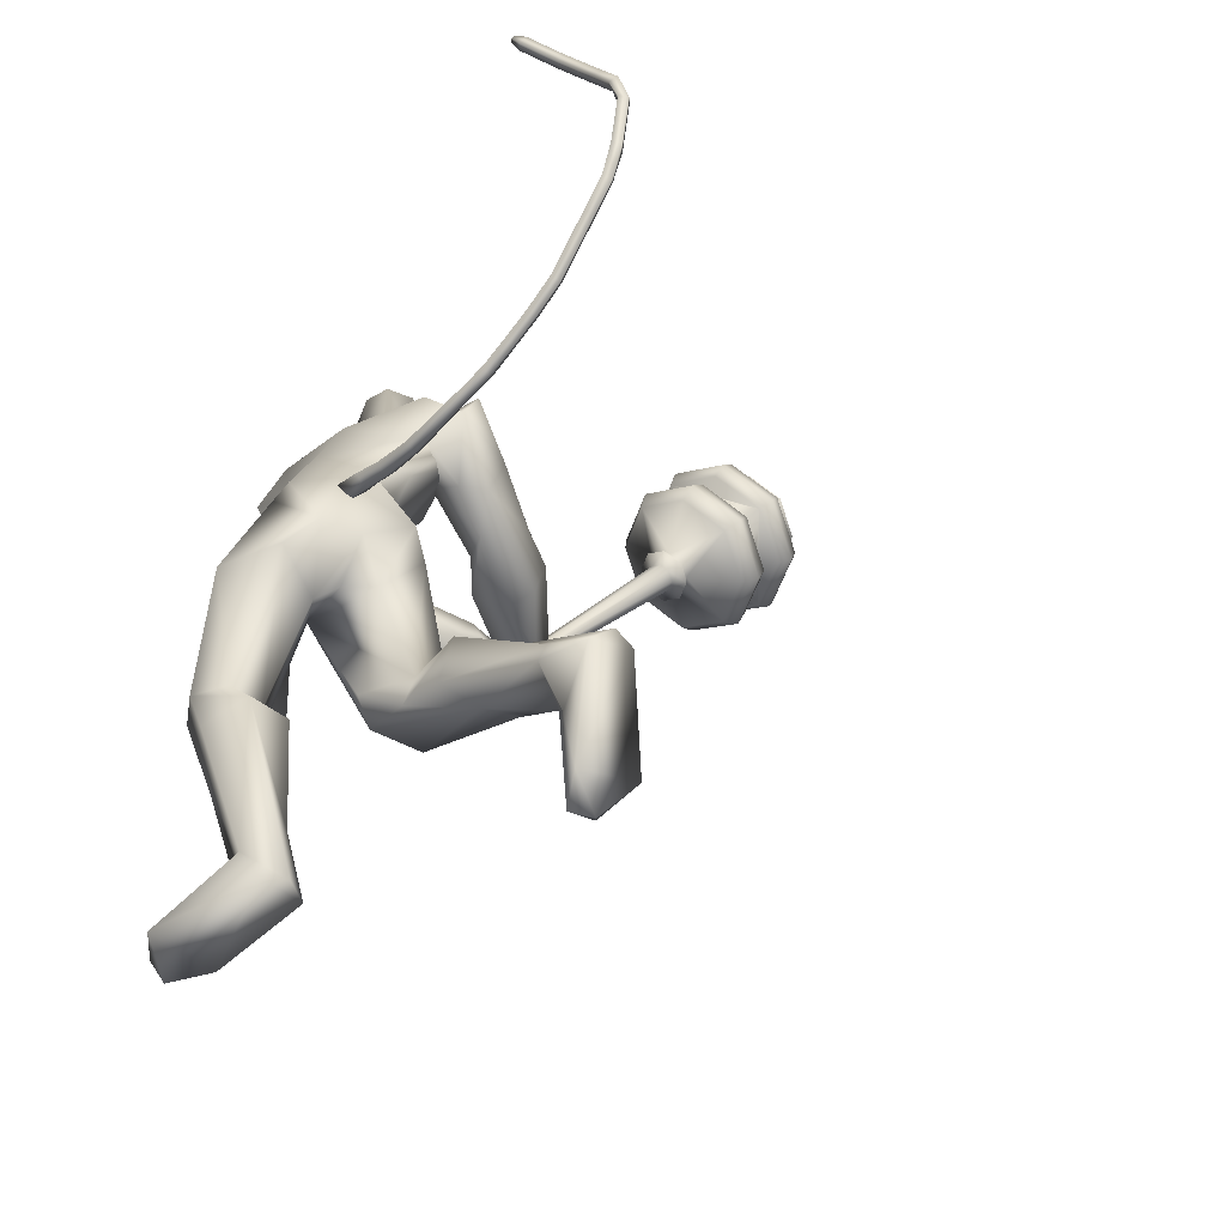
<metadata>
{"format":"obj","ext":"obj","renderer":"f3d","projection":"perspective","resolution":1024,"background":"white","views":[{"elev":-34.3,"azim":-132.8,"up":"+Z"}]}
</metadata>
<code>
o body.001_mesh15-geometry.001
v 0.1513 -0.1759 0.8346
v 0.5484 -0.06724 0.8337
v 0.164 -0.1507 0.7704
v 0.5733 -0.1455 1.058
v 0.5744 -0.3123 1.084
v 0.7663 -0.1457 0.9939
v 0.7729 -0.2903 1.02
v 0.7779 -0.3501 0.9333
v 0.5992 -0.3984 0.92
v -0.1001 -0.2321 0.7964
v 0.4776 -0.1894 0.7571
v 0.7798 -0.1078 0.8714
v 1.009 -0.1552 0.9043
v 0.9298 -0.03722 0.9536
v 0.8584 -0.2355 1.543
v 0.8919 -0.06866 1.378
v 0.8216 -0.1602 1.638
v 0.8853 0.01469 1.555
v 1.007 0.03973 1.847
v 0.8885 0.19 1.54
v 1.177 0.135 1.872
v 1.27 0.1324 1.842
v 1.028 -0.0998 1.966
v 1.031 -0.1825 1.882
v 1.004 -0.362 1.431
v 0.9569 -0.379 1.038
v 0.9011 -0.2969 0.8266
v 0.44 -0.3182 0.7607
v 0.1132 -0.3129 0.7394
v 0.1914 -0.2651 0.6485
v -0.09106 -0.3185 0.765
v 0.05346 -0.4843 0.4184
v 0.05523 -0.2122 0.3608
v 0.09339 -0.3305 0.2538
v 0.1465 -0.2613 0.269
v 0.1498 -0.3832 0.2855
v 0.09567 -0.1967 0.5718
v 1.196 -0.2517 1.517
v 1.285 -0.1336 1.459
v 1.193 0.000151 1.35
v 1.292 -0.005905 1.404
v 1.344 -0.0155 1.546
v 1.087 -0.2425 1.855
v 1.216 -0.2975 1.798
v 1.004 -0.2669 2.014
v 1.245 -0.02365 2.11
v 1.413 -0.06104 2.006
v 1.449 -0.1893 1.901
v 1.575 -0.2571 2.071
v 1.55 -0.1389 2.084
v 1.542 -0.3702 2.053
v 1.636 -0.284 1.977
v 1.677 -0.07621 2.142
v 1.732 -0.2831 1.97
v 1.732 -0.1398 2.229
v 1.613 -0.2459 2.273
v 1.567 -0.116 2.277
v 1.424 -0.3444 2.506
v 1.324 -0.3647 2.532
v 1.31 -0.1785 2.356
v 0.9748 -0.2921 2.186
v 0.9927 -0.4134 2.19
v 1.038 -0.4642 2.151
v 1.343 -0.1323 1.81
v 1.308 0.2493 1.572
v 1.353 0.1206 1.5
v 1.003 0.008308 1.399
v 1.045 0.08618 1.333
v 1.004 0.2564 1.463
v 1.511 -0.3924 2.018
v 1.257 -0.521 2.072
v 0.9918 -0.4682 2.245
v 1.321 -0.4908 2.24
v 0.8932 -0.4888 2.356
v 1.231 -0.4853 2.312
v 1.029 -0.4367 2.396
v 1.28 -0.4529 2.512
v 0.9862 -0.2945 2.375
v 1.338 -0.5374 2.454
v 1.415 -0.515 2.356
v 1.492 -0.4074 2.451
v 1.536 -0.457 2.406
v 1.522 -0.3899 2.606
v 1.458 -0.3823 2.687
v 1.345 -0.3933 2.681
v 1.459 -0.4099 2.263
v 1.604 -0.2905 2.115
v 1.624 -0.416 2.137
v 1.738 -0.4458 2.16
v 1.657 -0.5395 1.899
v 1.696 -0.5952 2.02
v 1.589 -0.6325 1.866
v 1.693 -0.3941 1.864
v 1.694 -0.6438 1.755
v 1.816 -0.6534 1.777
v 1.855 -0.7274 1.961
v 1.876 -0.5214 1.972
v 1.801 -0.2888 2.109
v 1.724 -0.2034 2.225
v 1.793 -0.5874 2.045
v 1.635 -0.694 2.053
v 1.736 -0.7283 2.081
v 1.516 -0.9198 1.884
v 1.595 -1.101 1.805
v 1.663 -0.9685 1.839
v 1.535 -1.005 1.98
v 1.648 -1.163 1.758
v 1.696 -1.164 1.816
v 1.701 -1.167 1.882
v 1.652 -1.073 1.999
v 1.461 -1.034 1.842
v 1.479 -1.201 1.858
v 1.562 -1.106 1.906
v 1.509 -1.3 1.938
v 1.68 -1.203 1.94
v 1.523 -1.305 1.819
v 1.616 -1.271 1.822
v 1.612 -1.266 1.981
v 1.606 -1.288 1.88
v 1.496 -1.331 1.873
v 1.555 -1.241 1.764
v 1.325 -0.5003 2.682
v 1.386 -0.5858 2.401
v 1.476 -0.5496 2.342
v 1.559 -0.5552 2.394
v 1.474 -0.62 2.39
v 1.482 -0.6226 2.461
v 1.459 -0.6504 2.538
v 1.333 -0.5675 2.602
v 1.502 -0.5949 2.488
v 1.564 -0.5497 2.456
v 1.598 -0.5201 2.543
v 1.585 -0.4829 2.653
v 1.556 -0.6178 2.613
v 1.43 -0.6404 2.646
v 1.551 -0.6102 2.532
v 1.556 -0.6119 2.455
v 1.114 -0.4451 2.106
v 1.125 -0.5672 2.2
v 0.8409 -0.3619 2.256
v 0.9815 -0.4682 2.058
v 1.017 -0.6061 1.929
v 0.9229 -0.5592 2.051
v 1.165 -0.683 1.941
v 1.088 -0.6881 2.235
v 1.003 -0.8235 2.044
v 1.124 -0.825 2.093
v 1.094 -0.9877 2.01
v 1.053 -0.8976 1.834
v 1.147 -0.8433 1.784
v 1.27 -0.7824 1.868
v 0.9079 -0.6201 2.196
v 0.8494 -0.4383 2.367
v 1.2 -0.7597 2.056
v 1.297 -0.8611 2.05
v 1.228 -0.9425 2.096
v 1.315 -1.139 1.819
v 1.424 -1.006 1.86
v 1.467 -1.086 1.969
v 1.392 -1.137 1.991
v 1.43 -1.309 1.852
v 1.416 -1.308 1.786
v 1.437 -1.279 1.721
v 1.445 -1.195 1.76
v 1.479 -1.185 1.834
v 1.509 -1.171 1.893
v 1.542 -1.313 1.937
v 1.478 -1.317 1.899
v 1.547 -1.332 1.766
v 1.635 -1.295 1.74
v 1.602 -1.253 1.918
v 1.671 -1.278 1.849
v 1.683 -1.292 1.784
v 1.578 -1.334 1.818
v 1.557 -1.273 1.7
v 1.184 0.1556 0.9377
v 1.178 0.3011 0.96
v 1.202 0.3756 1.408
v 1.417 0.2917 0.9188
v 1.436 0.1505 1.019
v 1.333 0.03781 1.002
v 1.29 0.1092 0.8698
v 1.025 0.1575 0.8201
v 1.189 0.06686 0.6742
v 0.9609 0.1768 0.3724
v 1.013 0.1486 0.3311
v 0.9078 0.1336 0.1128
v 0.8456 0.2327 0.1324
v 0.8792 0.3167 0.1243
v 1.274 0.1835 -0.001786
v 1.254 0.4587 0.03324
v 1.394 0.2904 -0.03366
v 1.408 0.3412 0.03106
v 1.02 0.3081 0.2741
v 1.014 0.3254 0.8319
v 1.164 0.4022 0.755
v 1.314 0.358 0.9569
v 1.218 0.1843 0.5761
v 1.196 0.3142 0.541
v 1.136 0.2544 0.2784
v 1.131 0.1817 0.1585
v 1.406 0.2189 0.01731
v -0.08244 -0.1375 0.7245
v 1.378 0.009058 1.724
v 1.363 -0.05468 1.714
v 1.439 0.07656 0.7309
v 1.407 -0.1016 0.6874
v 1.33 0.02937 1.724
v 1.344 0.1251 0.7309
v 1.483 -0.5394 2.719
f 1 2 3
f 4 2 1
f 4 5 6
f 6 5 7
f 5 8 7
f 5 9 8
f 4 1 5
f 5 1 10
f 2 11 3
f 12 11 2
f 12 13 11
f 12 14 13
f 6 14 12
f 15 6 7
f 15 16 6
f 16 15 17
f 17 15 25
f 15 7 25
f 7 26 25
f 7 8 26
f 8 27 26
f 9 27 8
f 9 28 27
f 29 28 9
f 29 30 28
f 31 32 29
f 33 32 31
f 33 34 32
f 33 35 34
f 35 30 36
f 37 30 35
f 29 36 30
f 36 29 32
f 32 34 36
f 35 36 34
f 3 30 37
f 11 30 3
f 28 30 11
f 27 28 11
f 27 11 13
f 25 26 27
f 25 27 38
f 39 38 27
f 41 39 40
f 42 39 41
f 38 39 42
f 24 43 45
f 23 24 45
f 46 19 23
f 46 21 19
f 47 21 46
f 47 48 21
f 47 49 48
f 50 49 47
f 50 51 49
f 50 52 51
f 53 52 50
f 53 54 52
f 55 53 56
f 53 57 56
f 57 53 50
f 57 59 58
f 59 57 60
f 57 50 60
f 60 50 46
f 50 47 46
f 61 46 23
f 23 45 62
f 62 45 63
f 63 45 43
f 63 43 44
f 44 42 64
f 44 43 42
f 65 42 66
f 42 41 66
f 66 41 40
f 67 68 40
f 68 67 18
f 18 67 16
f 67 40 16
f 40 39 13
f 39 27 13
f 40 13 14
f 6 40 14
f 16 40 6
f 18 16 17
f 20 178 69
f 21 48 22
f 22 48 64
f 70 64 48
f 70 44 64
f 71 44 70
f 71 63 44
f 62 63 72
f 71 72 63
f 73 72 71
f 73 74 72
f 75 74 73
f 75 76 74
f 77 76 75
f 77 78 76
f 78 60 61
f 59 60 78
f 59 78 77
f 77 75 79
f 79 75 73
f 79 73 80
f 81 80 73
f 81 82 80
f 58 83 81
f 84 83 58
f 85 84 58
f 85 58 59
f 58 81 86
f 81 73 86
f 86 73 99
f 73 87 99
f 73 71 87
f 87 71 70
f 49 87 70
f 88 87 49
f 87 88 89
f 90 91 88
f 90 92 91
f 93 92 90
f 94 92 93
f 93 95 94
f 95 54 97
f 54 95 93
f 93 90 51
f 90 88 51
f 51 88 49
f 93 51 52
f 52 54 93
f 54 98 97
f 54 53 98
f 53 55 98
f 98 55 99
f 99 55 56
f 99 56 86
f 58 86 56
f 56 57 58
f 87 89 99
f 98 99 89
f 97 98 89
f 89 88 91
f 89 91 100
f 100 91 101
f 92 101 91
f 96 100 102
f 97 100 96
f 97 89 100
f 95 97 96
f 100 101 102
f 92 103 101
f 94 103 92
f 94 104 103
f 94 105 104
f 95 105 94
f 95 96 105
f 102 101 106
f 103 106 101
f 206 209 204
f 104 105 107
f 105 108 107
f 105 109 108
f 105 96 109
f 96 110 109
f 96 102 110
f 102 106 110
f 111 112 106
f 113 112 111
f 106 112 113
f 110 106 113
f 110 113 114
f 113 115 114
f 104 113 103
f 108 113 104
f 113 108 116
f 108 117 116
f 108 109 117
f 109 110 115
f 115 110 118
f 110 114 118
f 115 118 114
f 109 115 119
f 115 120 119
f 113 120 115
f 113 109 120
f 113 116 109
f 109 116 117
f 109 119 120
f 104 121 108
f 104 107 121
f 108 121 107
f 103 113 111
f 103 111 106
f 49 70 48
f 85 59 77
f 85 77 122
f 122 77 129
f 77 79 129
f 80 123 79
f 80 124 123
f 125 124 82
f 125 126 124
f 127 126 125
f 123 127 128
f 126 123 124
f 127 123 126
f 79 123 128
f 79 128 129
f 128 127 130
f 130 127 131
f 131 127 125
f 131 125 82
f 82 124 80
f 82 132 131
f 81 132 82
f 81 83 132
f 83 133 132
f 133 134 132
f 135 128 134
f 129 128 135
f 136 128 130
f 134 128 136
f 134 136 132
f 130 137 136
f 131 137 130
f 131 136 137
f 132 136 131
f 60 46 61
f 61 23 62
f 61 62 138
f 138 62 139
f 139 62 72
f 76 153 74
f 76 140 153
f 78 140 76
f 78 61 140
f 140 61 141
f 61 138 141
f 142 141 138
f 141 142 143
f 142 138 144
f 144 138 139
f 146 147 145
f 146 148 147
f 149 148 146
f 142 150 149
f 150 142 151
f 142 144 151
f 143 142 149
f 149 146 143
f 143 146 152
f 146 145 152
f 152 145 74
f 72 74 145
f 152 74 153
f 143 152 140
f 140 152 153
f 140 141 143
f 72 145 139
f 144 139 154
f 145 154 139
f 145 147 154
f 147 155 154
f 147 156 155
f 148 156 147
f 151 154 155
f 144 154 151
f 149 157 148
f 149 150 157
f 150 151 158
f 151 155 158
f 158 155 159
f 156 159 155
f 156 160 159
f 148 160 156
f 148 161 160
f 157 161 148
f 157 162 161
f 163 162 157
f 164 165 162
f 164 158 165
f 150 158 164
f 150 164 157
f 164 163 157
f 160 166 159
f 160 167 166
f 161 167 160
f 161 168 167
f 162 169 161
f 162 170 169
f 165 170 162
f 165 161 170
f 158 166 165
f 166 171 159
f 158 171 166
f 158 159 171
f 166 168 165
f 166 172 168
f 167 172 166
f 172 167 168
f 165 168 173
f 168 174 173
f 161 174 168
f 161 173 174
f 165 173 161
f 161 169 170
f 175 162 163
f 164 162 175
f 164 175 163
f 68 176 40
f 69 176 68
f 69 177 176
f 69 178 177
f 66 179 65
f 66 180 179
f 40 180 66
f 40 181 180
f 176 181 40
f 176 182 181
f 183 182 176
f 183 184 182
f 185 184 183
f 185 186 184
f 185 187 186
f 188 187 185
f 189 187 188
f 189 190 187
f 191 190 189
f 191 192 190
f 191 194 193
f 189 194 191
f 189 188 194
f 195 188 185
f 188 195 194
f 195 196 194
f 183 195 185
f 195 197 196
f 195 177 197
f 195 176 177
f 195 183 176
f 177 178 197
f 178 179 197
f 178 65 179
f 182 180 181
f 198 180 182
f 179 180 198
f 196 197 179
f 196 179 199
f 179 198 199
f 198 186 200
f 186 201 200
f 186 187 201
f 187 190 201
f 201 190 202
f 190 192 202
f 193 200 202
f 194 200 193
f 194 199 200
f 194 196 199
f 199 198 200
f 200 201 202
f 191 193 192
f 202 192 193
f 184 186 198
f 182 184 198
f 69 68 20
f 18 20 68
f 37 35 33
f 203 37 33
f 3 37 203
f 1 3 203
f 10 1 203
f 203 31 10
f 203 33 31
f 31 29 10
f 10 29 5
f 5 29 9
f 4 6 12
f 4 12 2
f 205 206 204
f 205 207 206
f 205 208 209
f 205 209 207
f 207 209 206
f 204 208 205
f 129 135 122
f 84 85 210
f 122 135 210
f 134 133 210
f 133 83 84
f 133 84 210
f 85 122 210
f 135 134 210
f 209 208 204
f 19 18 17
f 19 20 18
f 21 20 19
f 20 21 22
f 23 19 17
f 17 24 23
f 17 25 24
f 43 38 42
f 24 38 43
f 24 25 38
f 64 42 65
f 20 22 178
f 22 65 178
f 22 64 65
o body_mesh15-geometry
v 0.9958 0.01426 1.743
v 0.7631 0.02722 1.722
v 0.9936 0.0631 1.792
v 0.7614 0.06705 1.762
v 0.9855 0.01477 1.841
v 0.7554 0.02763 1.801
v 0.9882 -0.03407 1.792
v 0.757 -0.01219 1.762
v 0.5975 0.03598 1.726
v 0.6018 0.06965 1.759
v 0.6025 0.03633 1.793
v 0.5982 0.00266 1.76
v 0.3346 0.03482 1.8
v 0.3402 0.06236 1.827
v 0.3511 0.03515 1.853
v 0.3456 0.007607 1.826
v 0.1317 0.01134 1.912
v 0.1422 0.04067 1.936
v 0.1591 0.01535 1.96
v 0.1486 -0.01398 1.937
v -0.07683 -0.01106 2.077
v -0.06018 0.01946 2.095
v -0.03617 -0.00453 2.114
v -0.05282 -0.03506 2.096
v -0.2243 -0.02524 2.279
v -0.2076 0.005284 2.296
v -0.1836 -0.01871 2.315
v -0.2003 -0.04924 2.298
v -0.3423 -0.0413 2.528
v -0.3156 -0.01371 2.535
v -0.2875 -0.04075 2.534
v -0.3143 -0.06833 2.528
v -0.3456 -0.06944 2.759
v -0.3188 -0.04186 2.765
v -0.2908 -0.0689 2.765
v -0.3175 -0.09648 2.758
v -0.2058 -0.07679 2.994
v -0.1781 -0.05712 2.975
v -0.1626 -0.09069 2.963
v -0.1903 -0.1104 2.982
v -0.04201 -0.04952 3.174
v -0.01725 -0.03044 3.151
v 0.001863 -0.06365 3.144
v -0.0229 -0.08273 3.167
v 0.08721 0.02104 3.312
v 0.1061 0.04171 3.285
v 0.1326 0.01334 3.282
v 0.1137 -0.007332 3.309
v 0.1271 0.03984 3.338
v 0.1383 0.05206 3.322
v 0.1539 0.03529 3.32
v 0.1428 0.02307 3.336
v -0.3021 -0.03272 2.385
v -0.2781 -0.05672 2.404
v -0.2614 -0.02619 2.421
v -0.2854 -0.002198 2.402
v -0.291 -0.07017 2.896
v -0.2755 -0.1037 2.884
v -0.2479 -0.08407 2.865
v -0.2634 -0.0505 2.877
v -0.344 -0.05537 2.643
v -0.3159 -0.08241 2.643
v -0.2891 -0.05483 2.649
v -0.3172 -0.02779 2.65
v 0.02794 0.000487 1.986
v 0.04479 -0.02483 2.011
v 0.05526 0.004503 2.034
v 0.03841 0.02982 2.01
v 0.231 0.02348 1.844
v 0.242 -0.003741 1.87
v 0.2477 0.02386 1.897
v 0.2367 0.05106 1.871
v -0.1506 -0.01815 2.178
v -0.1265 -0.04215 2.197
v -0.1099 -0.01162 2.214
v -0.1339 0.01238 2.195
v -0.1248 -0.0684 3.084
v -0.1057 -0.1016 3.077
v -0.08096 -0.08253 3.054
v -0.1001 -0.04931 3.061
v 0.02253 -0.02225 3.244
v 0.04895 -0.05042 3.241
v 0.06783 -0.02975 3.214
v 0.04139 -0.001453 3.217
v 0.4674 0.04332 1.751
v 0.468 0.01299 1.782
v 0.4719 0.04364 1.812
v 0.4713 0.07397 1.781
v 0.8849 0.02074 1.738
v 0.8772 0.06508 1.782
v 0.8646 0.0212 1.824
v 0.8723 -0.02313 1.781
f 299 212 300
f 300 214 301
f 212 218 222
f 302 218 299
f 301 216 302
f 211 213 215
f 295 296 226
f 218 216 221
f 216 214 221
f 214 212 220
f 279 280 230
f 296 297 225
f 297 298 225
f 298 295 224
f 275 276 234
f 280 281 229
f 281 282 229
f 282 279 228
f 283 284 238
f 276 277 233
f 277 278 233
f 278 275 232
f 263 264 242
f 284 285 237
f 285 286 237
f 286 283 236
f 271 272 246
f 264 265 241
f 265 266 241
f 266 263 240
f 267 268 250
f 272 273 245
f 273 274 245
f 274 271 244
f 287 288 254
f 268 269 249
f 269 270 249
f 270 267 248
f 291 292 258
f 288 289 253
f 289 290 253
f 290 287 252
f 255 258 262
f 292 293 257
f 293 294 257
f 294 291 256
f 260 259 261
f 258 257 261
f 257 256 261
f 256 255 260
f 235 238 264
f 238 237 265
f 237 236 265
f 236 235 266
f 243 246 268
f 246 245 269
f 245 244 269
f 244 243 270
f 239 242 272
f 242 241 273
f 241 240 273
f 240 239 274
f 227 230 276
f 230 229 277
f 229 228 277
f 228 227 278
f 223 226 280
f 226 225 281
f 225 224 281
f 224 223 282
f 231 234 284
f 234 233 285
f 233 232 285
f 232 231 286
f 247 250 288
f 250 249 289
f 249 248 289
f 248 247 290
f 251 254 292
f 254 253 293
f 253 252 293
f 252 251 294
f 219 222 296
f 222 221 297
f 221 220 297
f 220 219 298
f 211 299 300
f 213 300 301
f 217 302 211
f 215 301 217
f 212 214 300
f 214 216 301
f 219 212 222
f 218 212 299
f 216 218 302
f 217 211 215
f 223 295 226
f 222 218 221
f 214 220 221
f 212 219 220
f 227 279 230
f 226 296 225
f 298 224 225
f 295 223 224
f 231 275 234
f 230 280 229
f 282 228 229
f 279 227 228
f 235 283 238
f 234 276 233
f 278 232 233
f 275 231 232
f 239 263 242
f 238 284 237
f 286 236 237
f 283 235 236
f 243 271 246
f 242 264 241
f 266 240 241
f 263 239 240
f 247 267 250
f 246 272 245
f 274 244 245
f 271 243 244
f 251 287 254
f 250 268 249
f 270 248 249
f 267 247 248
f 255 291 258
f 254 288 253
f 290 252 253
f 287 251 252
f 259 255 262
f 258 292 257
f 294 256 257
f 291 255 256
f 259 262 261
f 262 258 261
f 256 260 261
f 255 259 260
f 263 235 264
f 264 238 265
f 236 266 265
f 235 263 266
f 267 243 268
f 268 246 269
f 244 270 269
f 243 267 270
f 271 239 272
f 272 242 273
f 240 274 273
f 239 271 274
f 275 227 276
f 276 230 277
f 228 278 277
f 227 275 278
f 279 223 280
f 280 226 281
f 224 282 281
f 223 279 282
f 283 231 284
f 284 234 285
f 232 286 285
f 231 283 286
f 287 247 288
f 288 250 289
f 248 290 289
f 247 287 290
f 291 251 292
f 292 254 293
f 252 294 293
f 251 291 294
f 295 219 296
f 296 222 297
f 220 298 297
f 219 295 298
f 213 211 300
f 215 213 301
f 302 299 211
f 301 302 217
o Cylinder_Cylinder.001
v 1.554 -1.036 1.71
v 1.458 -1.865 2.58
v 1.56 -1.05 1.697
v 1.472 -1.897 2.551
v 1.551 -1.062 1.684
v 1.451 -1.923 2.521
v 1.532 -1.065 1.679
v 1.408 -1.93 2.509
v 1.514 -1.057 1.684
v 1.368 -1.912 2.521
v 1.508 -1.043 1.697
v 1.355 -1.88 2.55
v 1.518 -1.031 1.71
v 1.376 -1.853 2.58
v 1.537 -1.028 1.715
v 1.419 -1.847 2.592
v 1.573 -1.006 1.698
v 1.583 -1.031 1.675
v 1.566 -1.052 1.652
v 1.533 -1.057 1.642
v 1.502 -1.043 1.651
v 1.492 -1.018 1.674
v 1.508 -0.9973 1.697
v 1.542 -0.9923 1.707
v 1.554 -0.9802 1.643
v 1.557 -0.988 1.635
v 1.552 -0.9945 1.628
v 1.541 -0.9961 1.625
v 1.532 -0.9917 1.628
v 1.529 -0.984 1.635
v 1.534 -0.9774 1.642
v 1.544 -0.9759 1.645
v 1.497 -1.86 2.624
v 1.522 -1.92 2.567
v 1.482 -1.972 2.511
v 1.4 -1.984 2.487
v 1.324 -1.95 2.51
v 1.299 -1.889 2.566
v 1.339 -1.838 2.623
v 1.421 -1.826 2.646
v 1.47 -1.902 2.639
v 1.488 -1.946 2.598
v 1.459 -1.984 2.557
v 1.399 -1.993 2.539
v 1.343 -1.968 2.556
v 1.325 -1.924 2.597
v 1.354 -1.886 2.638
v 1.414 -1.877 2.656
v 1.619 -1.885 2.81
v 1.684 -2.041 2.666
v 1.581 -2.173 2.52
v 1.37 -2.205 2.459
v 1.174 -2.117 2.518
v 1.109 -1.961 2.663
v 1.213 -1.828 2.808
v 1.424 -1.797 2.869
v 1.645 -1.915 2.879
v 1.719 -2.094 2.714
v 1.601 -2.245 2.548
v 1.359 -2.281 2.478
v 1.135 -2.181 2.545
v 1.061 -2.003 2.711
v 1.179 -1.851 2.877
v 1.421 -1.815 2.947
v 1.619 -1.979 2.922
v 1.687 -2.144 2.769
v 1.578 -2.285 2.614
v 1.354 -2.318 2.55
v 1.146 -2.225 2.612
v 1.077 -2.06 2.765
v 1.187 -1.919 2.92
v 1.411 -1.886 2.984
v 1.556 -2.043 2.918
v 1.608 -2.168 2.802
v 1.525 -2.274 2.686
v 1.356 -2.299 2.637
v 1.199 -2.229 2.684
v 1.147 -2.104 2.8
v 1.23 -1.997 2.916
v 1.399 -1.972 2.965
v 1.399 -1.969 3.12
v 1.149 -2.007 3.048
v 1.026 -2.164 2.875
v 1.103 -2.348 2.704
v 1.335 -2.452 2.635
v 1.585 -2.415 2.707
v 1.707 -2.258 2.879
v 1.63 -2.073 3.05
v 1.613 -2.042 2.99
v 1.683 -2.21 2.834
v 1.572 -2.353 2.678
v 1.344 -2.387 2.612
v 1.133 -2.292 2.675
v 1.063 -2.124 2.831
v 1.174 -1.981 2.988
v 1.402 -1.947 3.054
v 1.518 -2.26 3.13
v 1.391 -2.029 3.149
v 1.156 -2.064 3.082
v 1.041 -2.211 2.92
v 1.114 -2.384 2.76
v 1.33 -2.481 2.695
v 1.565 -2.446 2.763
v 1.679 -2.299 2.924
v 1.607 -2.126 3.084
v 1.366 -2.207 3.101
v 1.249 -2.224 3.067
v 1.192 -2.298 2.987
v 1.228 -2.384 2.907
v 1.336 -2.432 2.874
v 1.453 -2.415 2.908
v 1.51 -2.342 2.988
v 1.474 -2.256 3.068
v 1.489 -2.482 2.907
v 1.326 -2.506 2.86
v 1.175 -2.439 2.905
v 1.125 -2.319 3.016
v 1.205 -2.217 3.128
v 1.368 -2.192 3.175
v 1.372 -2.394 3.103
v 1.382 -2.418 3.081
v 1.366 -2.438 3.059
v 1.334 -2.443 3.049
v 1.303 -2.43 3.058
v 1.293 -2.406 3.081
v 1.309 -2.385 3.103
v 1.342 -2.38 3.113
v 1.325 -2.502 3.173
f 303 304 305
f 305 306 307
f 307 308 309
f 309 310 311
f 311 312 313
f 313 314 315
f 349 356 357
f 317 318 303
f 315 316 317
f 317 303 319
f 326 319 327
f 315 317 325
f 313 315 325
f 311 313 324
f 309 311 322
f 307 309 321
f 305 307 320
f 303 305 319
f 328 329 330
f 325 326 333
f 324 325 332
f 323 324 331
f 322 323 330
f 321 322 329
f 320 321 328
f 319 320 328
f 335 342 350
f 310 337 338
f 336 306 335
f 310 338 339
f 342 341 350
f 341 340 349
f 340 339 348
f 339 338 347
f 338 337 345
f 337 336 345
f 336 335 344
f 354 355 347
f 343 351 352
f 357 358 349
f 351 358 359
f 359 366 374
f 358 357 366
f 357 356 365
f 356 355 364
f 355 354 363
f 354 353 362
f 353 352 361
f 352 351 360
f 410 411 418
f 366 365 374
f 365 364 373
f 364 363 372
f 363 362 371
f 362 361 370
f 361 360 369
f 360 359 367
f 374 373 367
f 368 367 369
f 372 371 373
f 396 394 395
f 408 400 401
f 398 396 397
f 394 392 393
f 392 391 389
f 393 392 389
f 394 393 387
f 395 394 386
f 396 395 386
f 397 396 384
f 398 397 383
f 391 398 390
f 390 383 400
f 383 384 400
f 384 385 402
f 385 386 402
f 386 387 403
f 387 388 404
f 388 389 405
f 389 390 406
f 405 412 404
f 414 406 407
f 411 417 418
f 415 408 399
f 414 415 399
f 422 416 399
f 392 398 391
f 370 369 371
f 418 427 419
f 429 421 420
f 416 424 425
f 314 340 341
f 404 412 403
f 422 429 430
f 429 428 430
f 428 427 430
f 427 426 430
f 426 425 430
f 425 424 430
f 424 423 430
f 423 422 430
f 421 429 399
f 304 306 305
f 306 308 307
f 308 310 309
f 310 312 311
f 312 314 313
f 314 316 315
f 347 355 356
f 348 347 356
f 349 348 356
f 318 304 303
f 316 318 317
f 326 317 319
f 334 326 327
f 317 326 325
f 324 313 325
f 323 311 324
f 311 323 322
f 309 322 321
f 307 321 320
f 305 320 319
f 328 330 331
f 334 332 333
f 334 327 332
f 327 328 332
f 328 331 332
f 326 334 333
f 325 333 332
f 324 332 331
f 323 331 330
f 322 330 329
f 321 329 328
f 327 319 328
f 343 335 350
f 306 336 337
f 308 306 337
f 310 308 337
f 335 318 342
f 306 304 335
f 304 318 335
f 314 339 340
f 312 310 339
f 314 312 339
f 341 349 350
f 340 348 349
f 339 347 348
f 338 346 347
f 346 338 345
f 336 344 345
f 335 343 344
f 353 354 345
f 354 347 346
f 345 354 346
f 345 352 353
f 344 343 352
f 345 344 352
f 358 351 343
f 349 358 350
f 358 343 350
f 358 366 359
f 367 359 374
f 357 365 366
f 356 364 365
f 355 363 364
f 354 362 363
f 353 361 362
f 352 360 361
f 351 359 360
f 409 410 420
f 410 418 420
f 418 419 420
f 365 373 374
f 364 372 373
f 363 371 372
f 362 370 371
f 361 369 370
f 360 368 369
f 368 360 367
f 367 382 375
f 373 381 382
f 367 373 382
f 367 375 376
f 369 367 376
f 377 369 376
f 371 379 380
f 373 371 380
f 381 373 380
f 379 378 394
f 380 379 396
f 379 394 396
f 410 401 402
f 409 408 401
f 410 409 401
f 382 381 398
f 381 380 396
f 398 381 396
f 377 376 392
f 378 377 394
f 377 392 394
f 391 390 389
f 388 393 389
f 393 388 387
f 394 387 386
f 385 396 386
f 396 385 384
f 397 384 383
f 398 383 390
f 407 390 400
f 384 401 400
f 401 384 402
f 386 403 402
f 387 404 403
f 388 405 404
f 389 406 405
f 390 407 406
f 406 414 405
f 414 413 405
f 413 412 405
f 408 407 400
f 415 414 407
f 408 415 407
f 411 412 417
f 412 413 416
f 417 412 416
f 408 409 420
f 399 408 420
f 421 399 420
f 413 414 399
f 416 413 399
f 423 424 416
f 422 423 416
f 376 375 392
f 375 382 398
f 392 375 398
f 371 378 379
f 369 377 378
f 371 369 378
f 417 425 418
f 425 426 418
f 426 427 418
f 427 420 419
f 428 429 420
f 427 428 420
f 417 416 425
f 318 341 342
f 316 314 341
f 318 316 341
f 403 410 402
f 412 411 403
f 411 410 403
f 429 422 399

</code>
